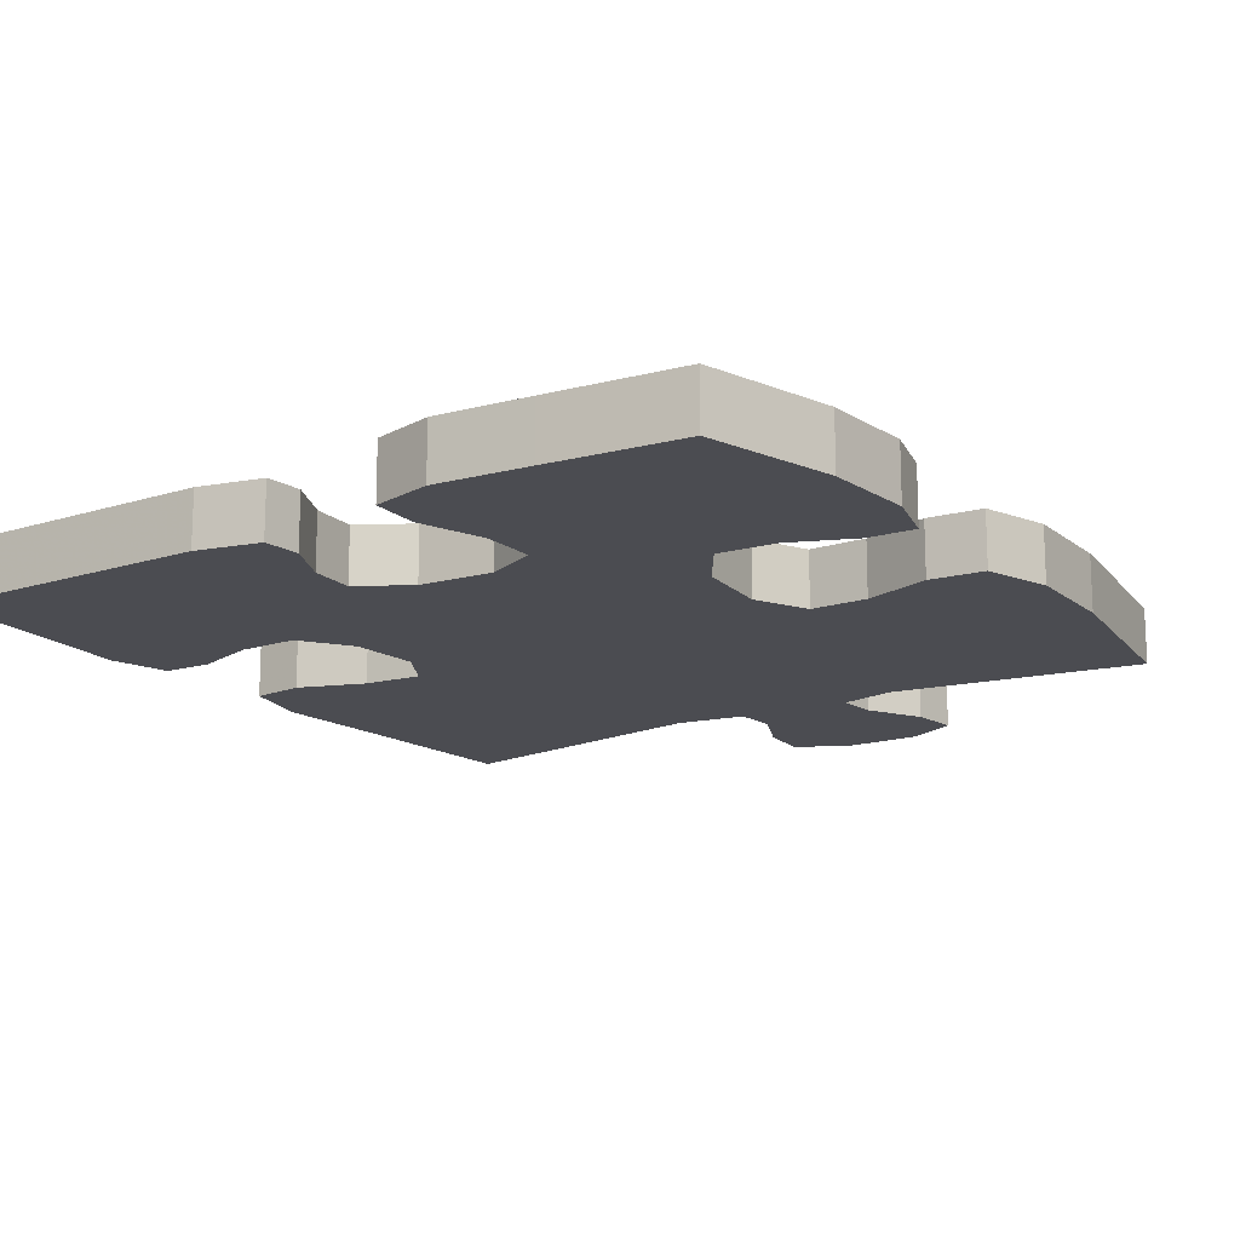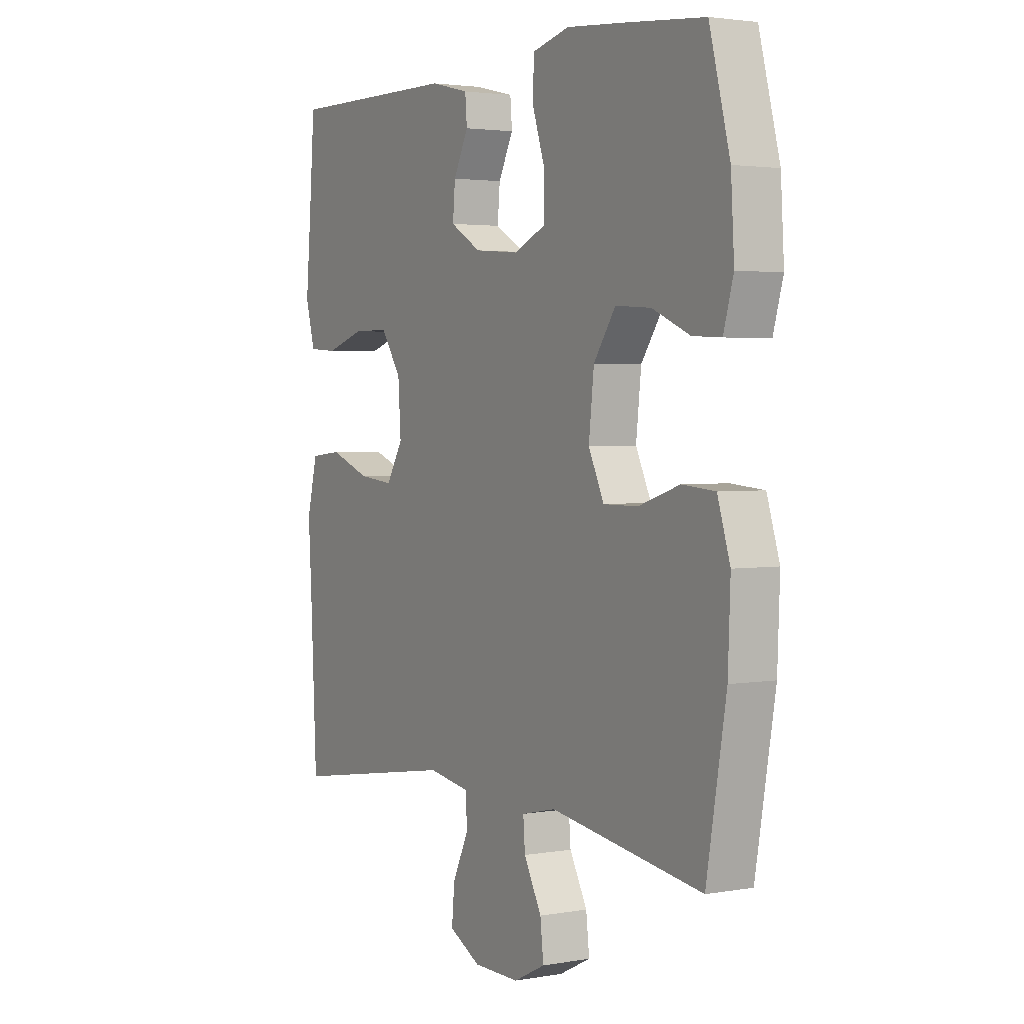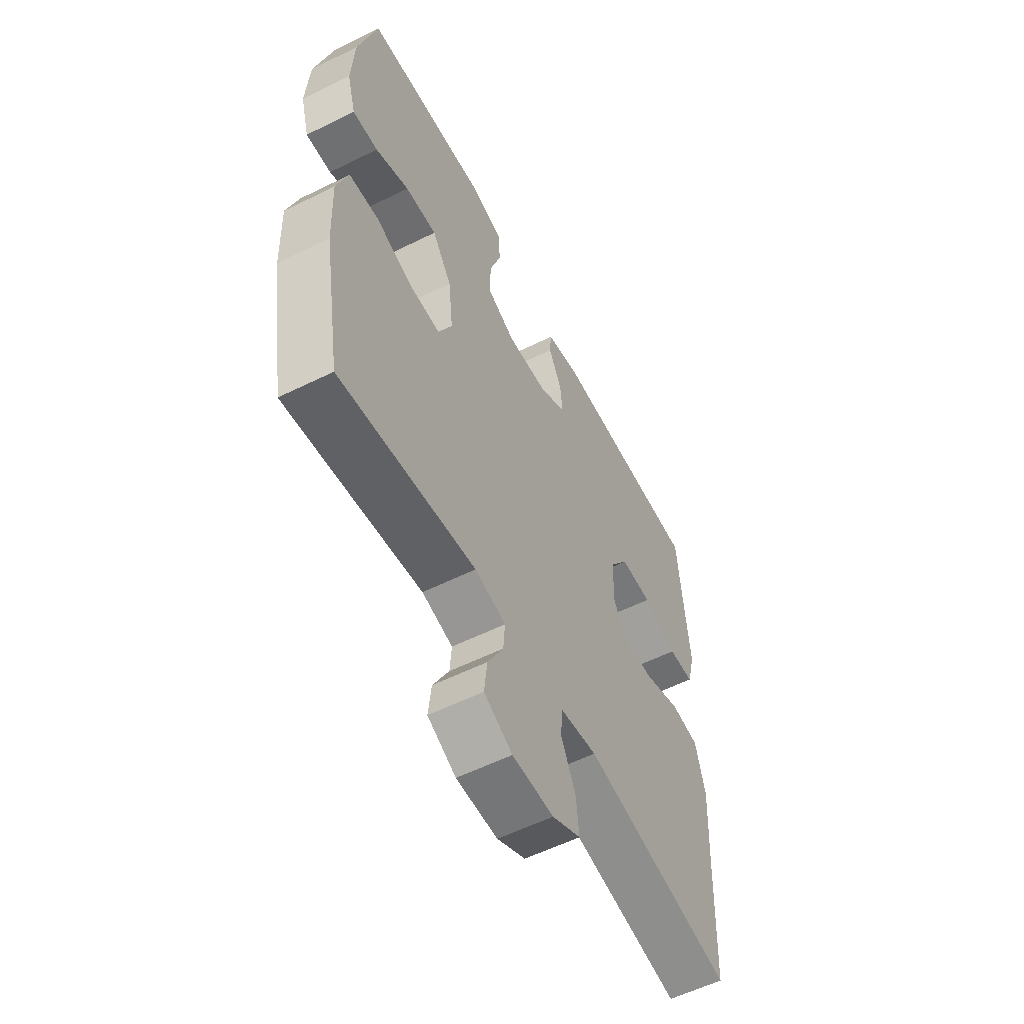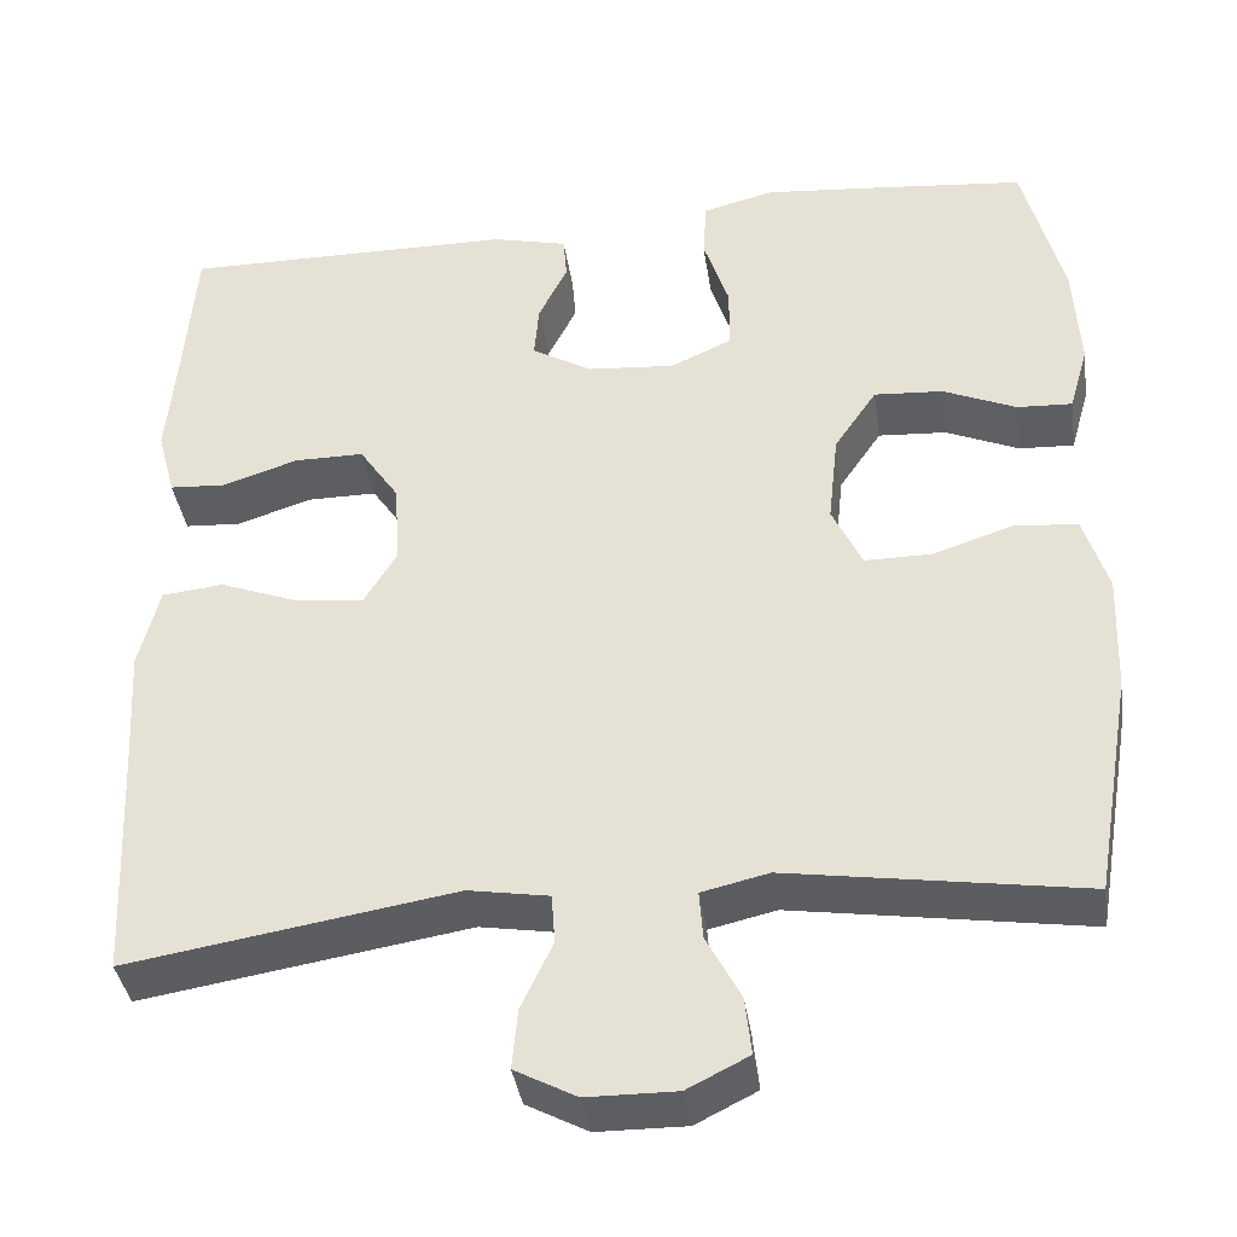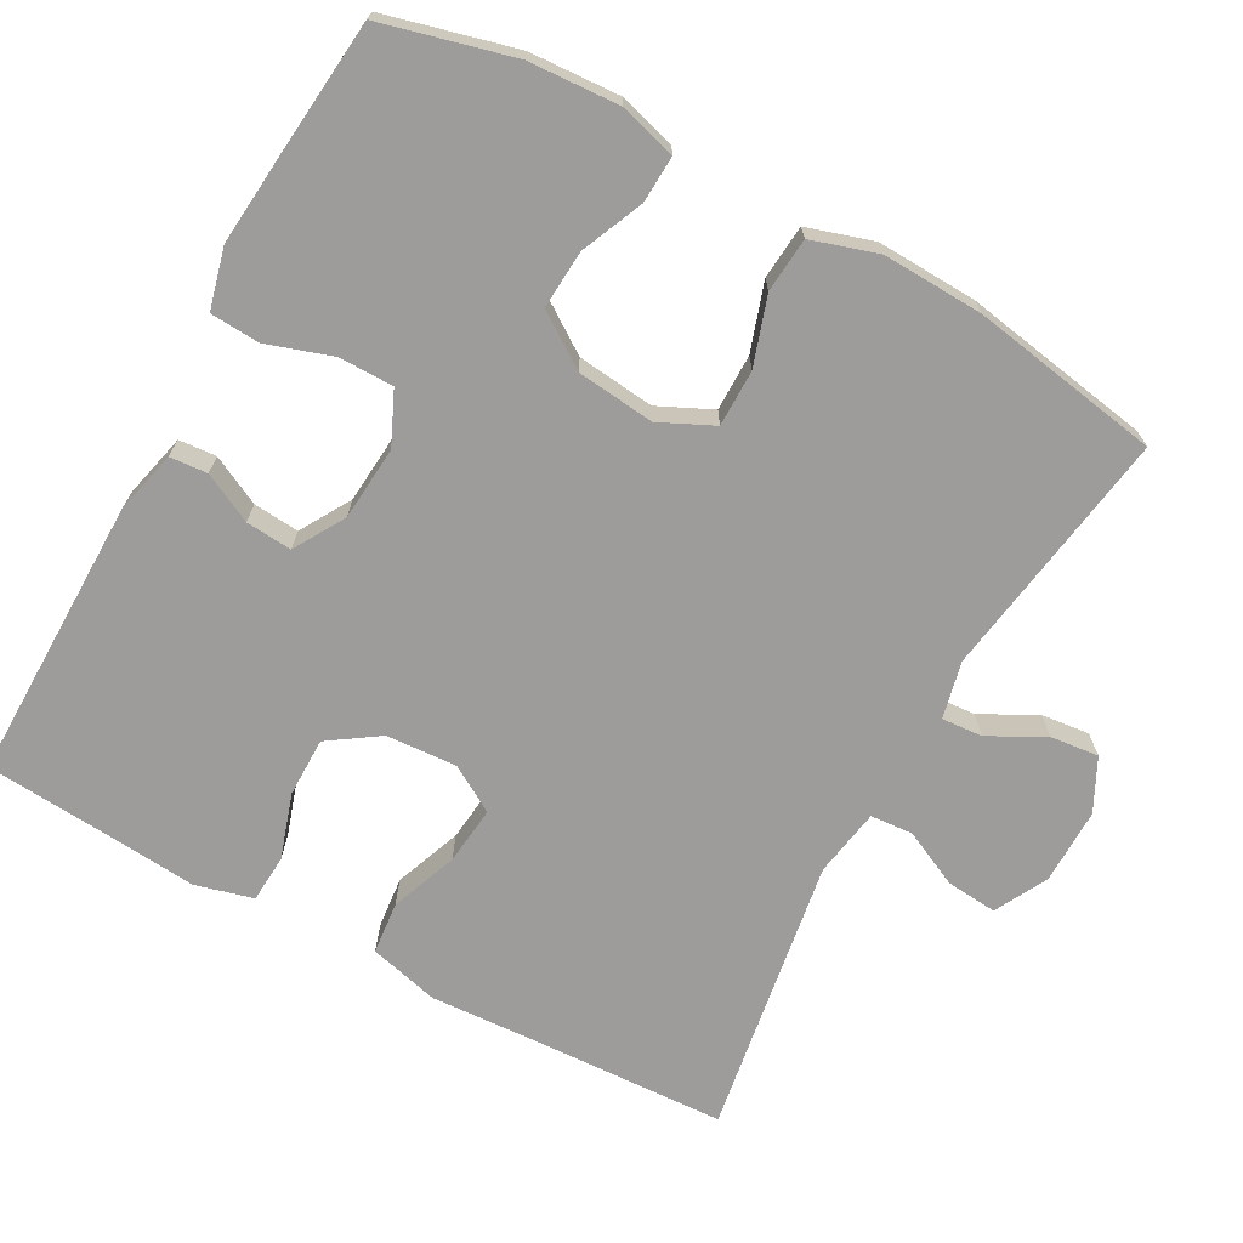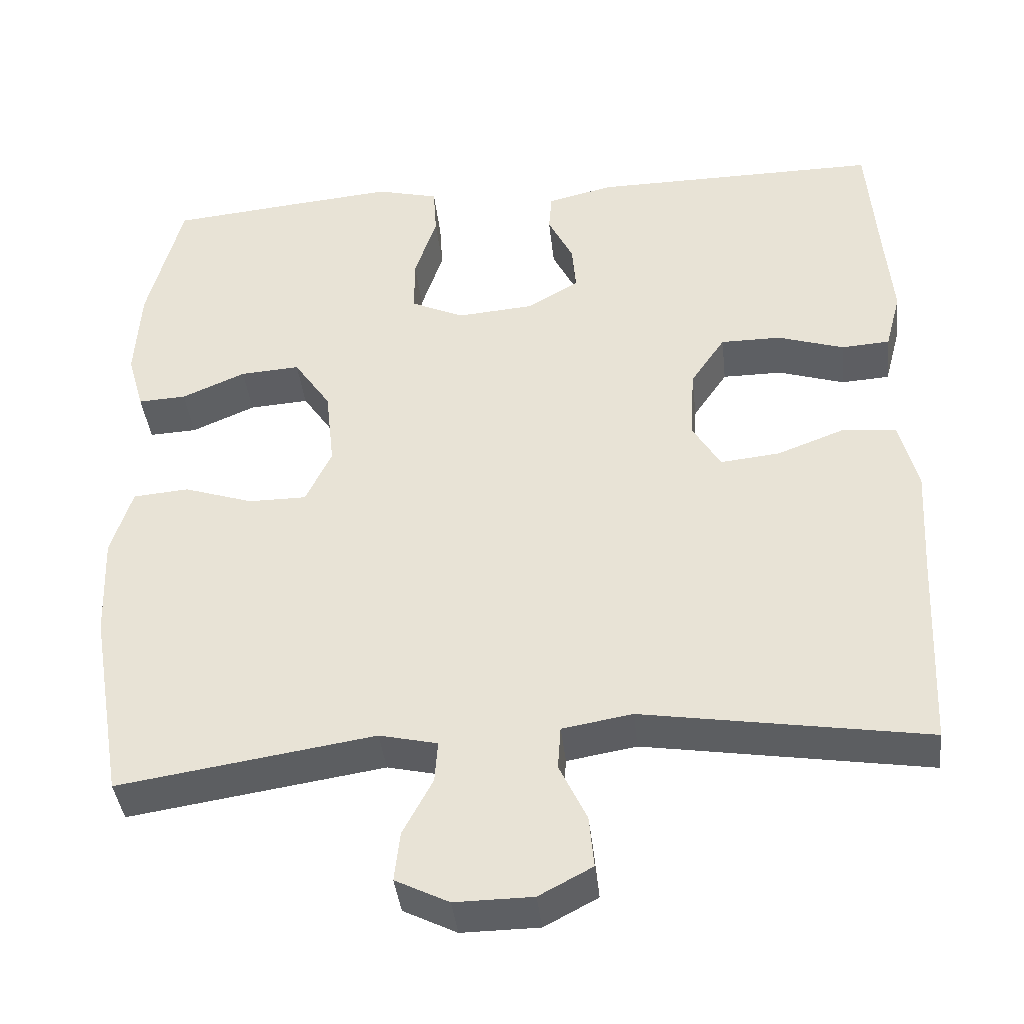
<metadata>
{"format":"obj","ext":"obj","renderer":"f3d","projection":"perspective","resolution":1024,"background":"white","views":[{"elev":-15.5,"azim":34.4,"up":"+Y"},{"elev":2.7,"azim":58.8,"up":"+Z"},{"elev":-57.3,"azim":117.2,"up":"+Z"},{"elev":-38.3,"azim":8.3,"up":"+Z"},{"elev":-70.1,"azim":61.3,"up":"+Y"},{"elev":-39.9,"azim":-173.7,"up":"+Z"}]}
</metadata>
<code>
v -0.5 0.07 0.5
v -0.131 0.07 0.497
v -0.048 0.07 0.477
v -0.044 0.07 0.428
v -0.076 0.07 0.364
v -0.081 0.07 0.304
v -0.015 0.07 0.265
v 0.082 0.07 0.257
v 0.15 0.07 0.288
v 0.15 0.07 0.359
v 0.122 0.07 0.444
v 0.126 0.07 0.508
v 0.205 0.07 0.528
v 0.326 0.07 0.517
v 0.5 0.07 0.5
v 0.544 0.07 0.33
v 0.551 0.07 0.212
v 0.53 0.07 0.138
v 0.469 0.07 0.141
v 0.388 0.07 0.176
v 0.312 0.07 0.181
v 0.265 0.07 0.112
v 0.254 0.07 0.011
v 0.287 0.07 -0.059
v 0.361 0.07 -0.059
v 0.449 0.07 -0.03
v 0.52 0.07 -0.036
v 0.547 0.07 -0.122
v 0.542 0.07 -0.253
v 0.5 0.07 -0.5
v 0.174 0.07 -0.45
v 0.1 0.07 -0.467
v 0.104 0.07 -0.52
v 0.142 0.07 -0.592
v 0.149 0.07 -0.655
v 0.081 0.07 -0.689
v -0.018 0.07 -0.688
v -0.086 0.07 -0.652
v -0.08 0.07 -0.586
v -0.045 0.07 -0.512
v -0.049 0.07 -0.457
v -0.138 0.07 -0.442
v -0.5 0.07 -0.5
v -0.512 0.07 -0.245
v -0.52 0.07 -0.107
v -0.497 0.07 -0.016
v -0.429 0.07 -0.009
v -0.342 0.07 -0.042
v -0.266 0.07 -0.05
v -0.23 0.07 0.01
v -0.236 0.07 0.102
v -0.28 0.07 0.167
v -0.357 0.07 0.167
v -0.441 0.07 0.14
v -0.503 0.07 0.144
v -0.523 0.07 0.219
v -0.513 0.07 0.333
v -0.5 0 0.5
v -0.131 0 0.497
v -0.048 0 0.477
v -0.044 0 0.428
v -0.076 0 0.364
v -0.081 0 0.304
v -0.015 0 0.265
v 0.082 0 0.257
v 0.15 0 0.288
v 0.15 0 0.359
v 0.122 0 0.444
v 0.126 0 0.508
v 0.205 0 0.528
v 0.326 0 0.517
v 0.5 0 0.5
v 0.544 0 0.33
v 0.551 0 0.212
v 0.53 0 0.138
v 0.469 0 0.141
v 0.388 0 0.176
v 0.312 0 0.181
v 0.265 0 0.112
v 0.254 0 0.011
v 0.287 0 -0.059
v 0.361 0 -0.059
v 0.449 0 -0.03
v 0.52 0 -0.036
v 0.547 0 -0.122
v 0.542 0 -0.253
v 0.5 0 -0.5
v 0.174 0 -0.45
v 0.1 0 -0.467
v 0.104 0 -0.52
v 0.142 0 -0.592
v 0.149 0 -0.655
v 0.081 0 -0.689
v -0.018 0 -0.688
v -0.086 0 -0.652
v -0.08 0 -0.586
v -0.045 0 -0.512
v -0.049 0 -0.457
v -0.138 0 -0.442
v -0.5 0 -0.5
v -0.512 0 -0.245
v -0.52 0 -0.107
v -0.497 0 -0.016
v -0.429 0 -0.009
v -0.342 0 -0.042
v -0.266 0 -0.05
v -0.23 0 0.01
v -0.236 0 0.102
v -0.28 0 0.167
v -0.357 0 0.167
v -0.441 0 0.14
v -0.503 0 0.144
v -0.523 0 0.219
v -0.513 0 0.333
f 55 56 57
f 54 55 57
f 53 54 57
f 3 4 5
f 2 3 5
f 1 2 5
f 57 1 5
f 53 57 5
f 52 53 5
f 51 52 5 6
f 50 51 6 7
f 49 50 7 8
f 46 47 48
f 45 46 48
f 44 45 48
f 44 48 49
f 43 44 49
f 42 43 49
f 49 8 9
f 42 49 9
f 41 42 9
f 38 39 40
f 37 38 40
f 36 37 40
f 35 36 40
f 34 35 40
f 33 34 40
f 32 33 40 41
f 31 32 41 9
f 29 30 31
f 28 29 31
f 27 28 31
f 26 27 31
f 25 26 31
f 24 25 31
f 23 24 31
f 31 9 10
f 23 31 10
f 22 23 10
f 18 19 20
f 17 18 20
f 16 17 20
f 15 16 20
f 14 15 20
f 13 14 20
f 12 13 20
f 11 12 20
f 10 11 20
f 10 20 21
f 10 21 22
f 114 113 112
f 114 112 111
f 114 111 110
f 62 61 60
f 62 60 59
f 62 59 58
f 62 58 114
f 62 114 110
f 62 110 109
f 63 62 109 108
f 64 63 108 107
f 65 64 107 106
f 105 104 103
f 105 103 102
f 105 102 101
f 106 105 101
f 106 101 100
f 106 100 99
f 66 65 106
f 66 106 99
f 66 99 98
f 97 96 95
f 97 95 94
f 97 94 93
f 97 93 92
f 97 92 91
f 97 91 90
f 98 97 90 89
f 66 98 89 88
f 88 87 86
f 88 86 85
f 88 85 84
f 88 84 83
f 88 83 82
f 88 82 81
f 88 81 80
f 67 66 88
f 67 88 80
f 67 80 79
f 77 76 75
f 77 75 74
f 77 74 73
f 77 73 72
f 77 72 71
f 77 71 70
f 77 70 69
f 77 69 68
f 77 68 67
f 78 77 67
f 79 78 67
f 1 58 59 2
f 2 59 60 3
f 3 60 61 4
f 4 61 62 5
f 5 62 63 6
f 6 63 64 7
f 7 64 65 8
f 8 65 66 9
f 9 66 67 10
f 10 67 68 11
f 11 68 69 12
f 12 69 70 13
f 13 70 71 14
f 14 71 72 15
f 15 72 73 16
f 16 73 74 17
f 17 74 75 18
f 18 75 76 19
f 19 76 77 20
f 20 77 78 21
f 21 78 79 22
f 22 79 80 23
f 23 80 81 24
f 24 81 82 25
f 25 82 83 26
f 26 83 84 27
f 27 84 85 28
f 28 85 86 29
f 29 86 87 30
f 30 87 88 31
f 31 88 89 32
f 32 89 90 33
f 33 90 91 34
f 34 91 92 35
f 35 92 93 36
f 36 93 94 37
f 37 94 95 38
f 38 95 96 39
f 39 96 97 40
f 40 97 98 41
f 41 98 99 42
f 42 99 100 43
f 43 100 101 44
f 44 101 102 45
f 45 102 103 46
f 46 103 104 47
f 47 104 105 48
f 48 105 106 49
f 49 106 107 50
f 50 107 108 51
f 51 108 109 52
f 52 109 110 53
f 53 110 111 54
f 54 111 112 55
f 55 112 113 56
f 56 113 114 57
f 57 114 58 1

</code>
